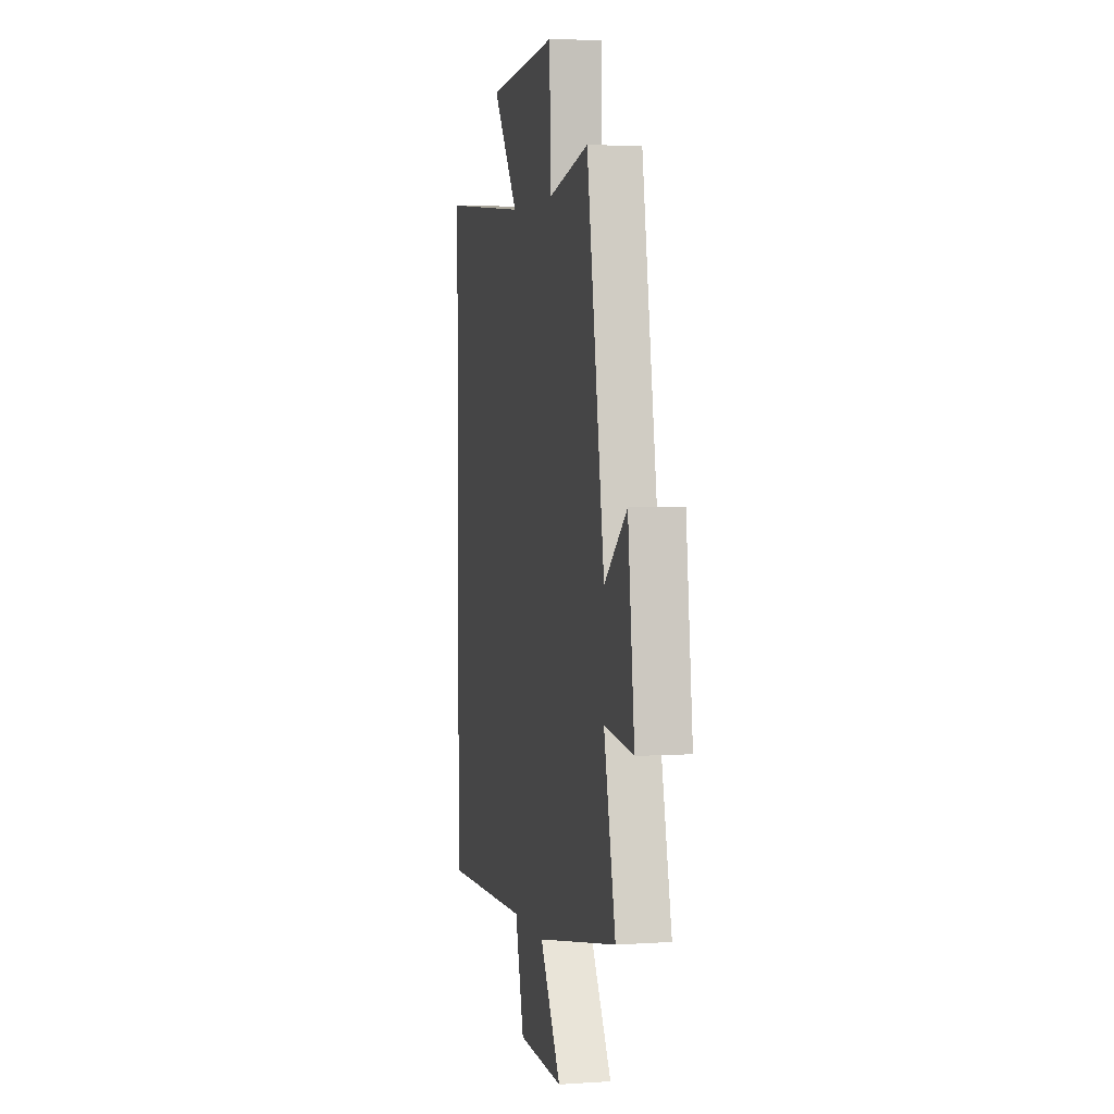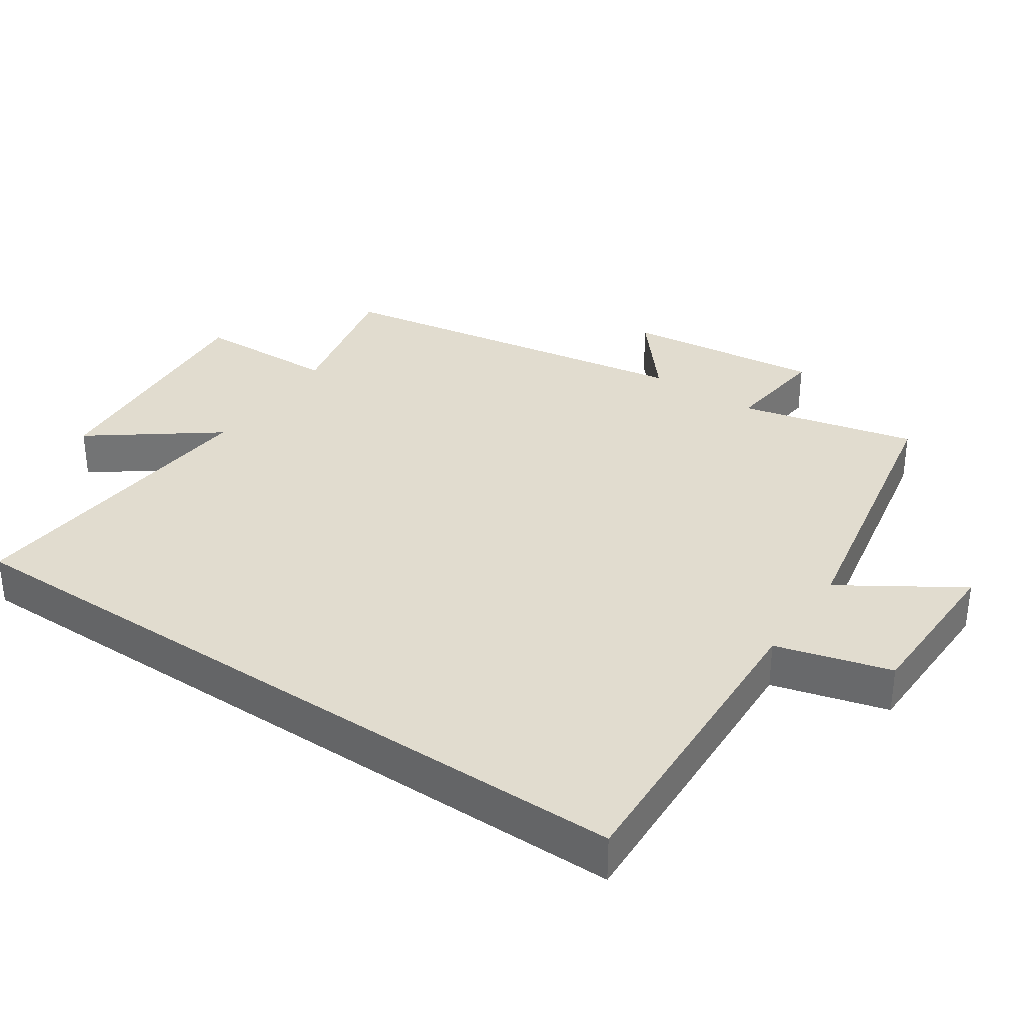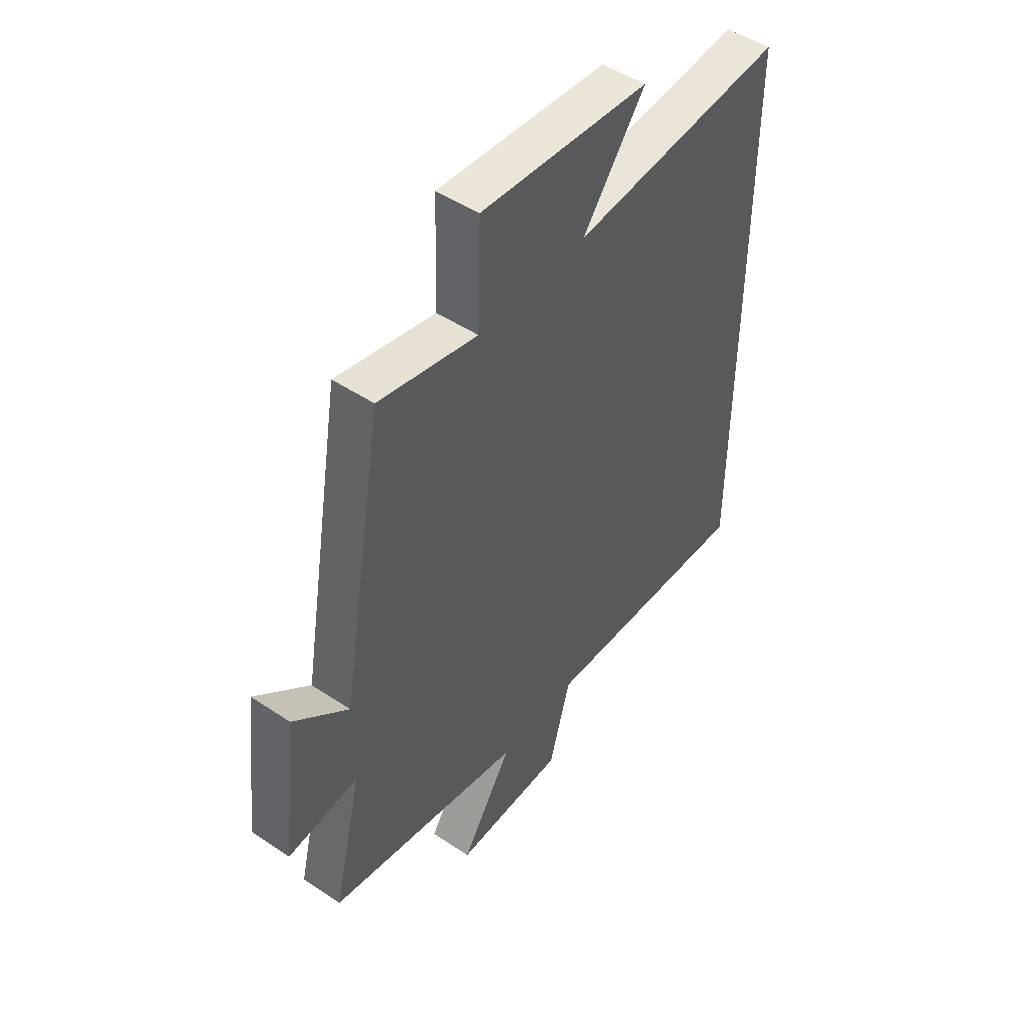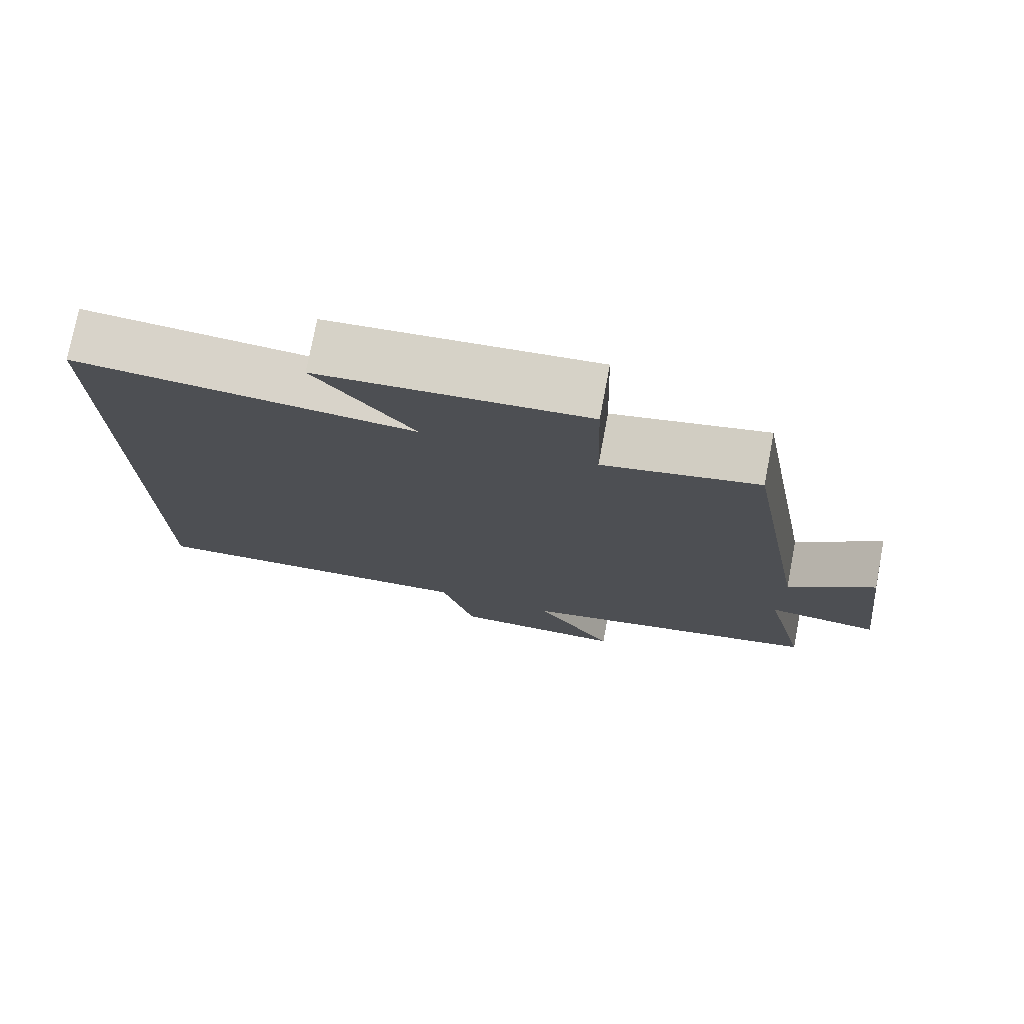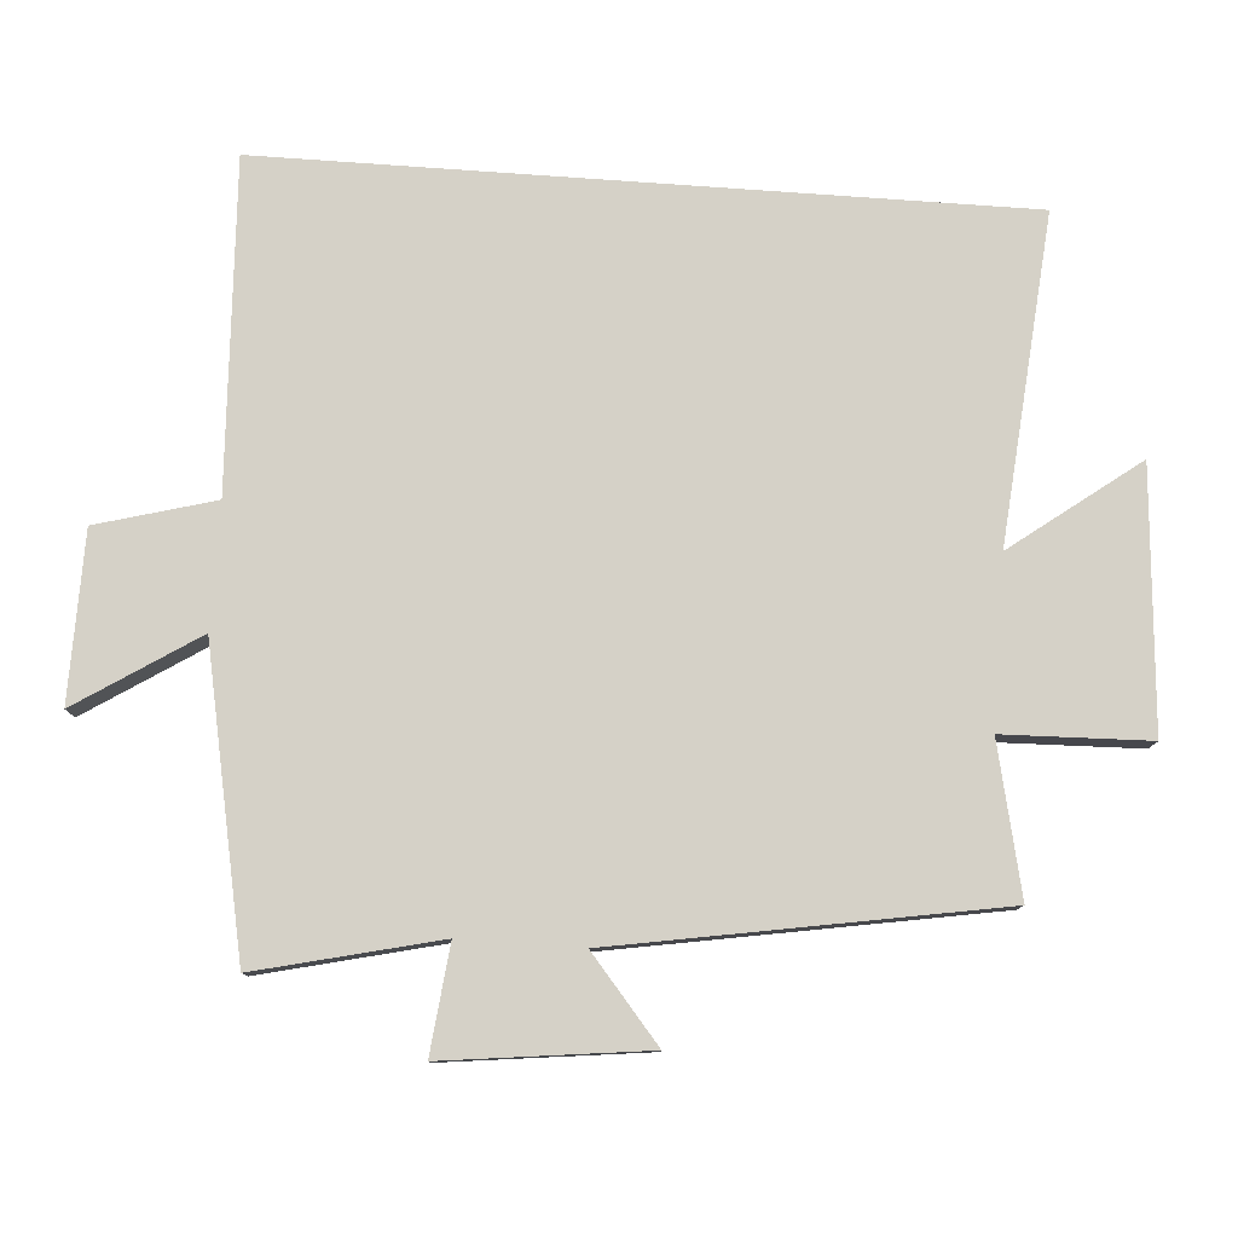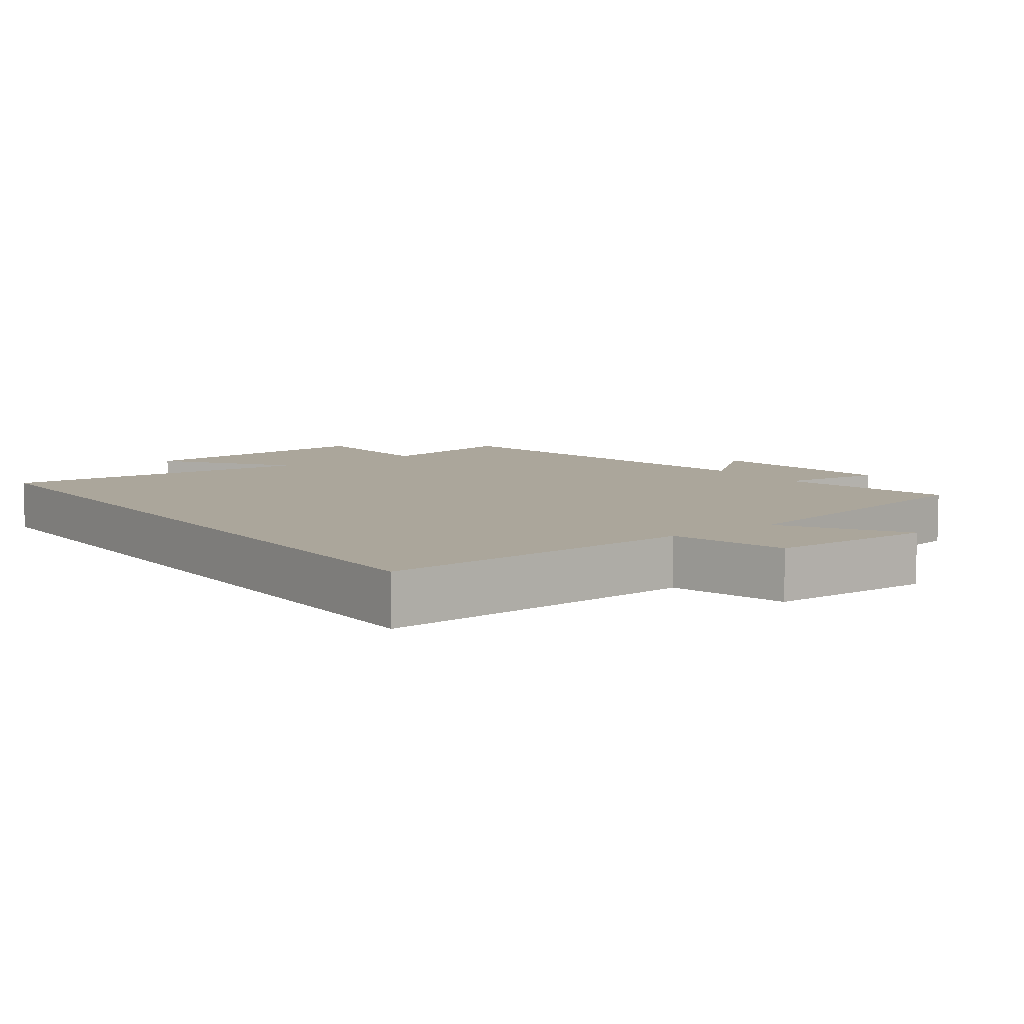
<metadata>
{"format":"obj","ext":"obj","renderer":"f3d","projection":"perspective","resolution":1024,"background":"white","views":[{"elev":3.6,"azim":-102.4,"up":"+Z"},{"elev":34.2,"azim":124.3,"up":"+Y"},{"elev":48.6,"azim":-53.2,"up":"+Z"},{"elev":76.1,"azim":-169.3,"up":"+Z"},{"elev":79.2,"azim":-85.9,"up":"+Y"},{"elev":7.9,"azim":143.8,"up":"+Y"}]}
</metadata>
<code>
v -0.408 0.07 0.547
v -0.196 0.07 0.5
v -0.19 0.07 0.706
v 0.174 0.07 0.678
v 0.04 0.07 0.5
v 0.5 0.07 0.54
v 0.5 0.07 -0.522
v 0.036 0.07 -0.5
v -0.01 0.07 -0.667
v -0.248 0.07 -0.671
v -0.138 0.07 -0.5
v -0.561 0.07 -0.417
v -0.5 0.07 -0.16
v -0.652 0.07 -0.177
v -0.618 0.07 0.109
v -0.5 0.07 0.01
v -0.408 0 0.547
v -0.196 0 0.5
v -0.19 0 0.706
v 0.174 0 0.678
v 0.04 0 0.5
v 0.5 0 0.54
v 0.5 0 -0.522
v 0.036 0 -0.5
v -0.01 0 -0.667
v -0.248 0 -0.671
v -0.138 0 -0.5
v -0.561 0 -0.417
v -0.5 0 -0.16
v -0.652 0 -0.177
v -0.618 0 0.109
v -0.5 0 0.01
f 13 14 15 16
f 13 16 1 2
f 11 12 13 2
f 8 9 10 11
f 8 11 2 3
f 5 6 7 8
f 5 8 3
f 3 4 5
f 32 31 30 29
f 18 17 32 29
f 18 29 28 27
f 27 26 25 24
f 19 18 27 24
f 24 23 22 21
f 19 24 21
f 21 20 19
f 1 17 18 2
f 2 18 19 3
f 3 19 20 4
f 4 20 21 5
f 5 21 22 6
f 6 22 23 7
f 7 23 24 8
f 8 24 25 9
f 9 25 26 10
f 10 26 27 11
f 11 27 28 12
f 12 28 29 13
f 13 29 30 14
f 14 30 31 15
f 15 31 32 16
f 16 32 17 1

</code>
